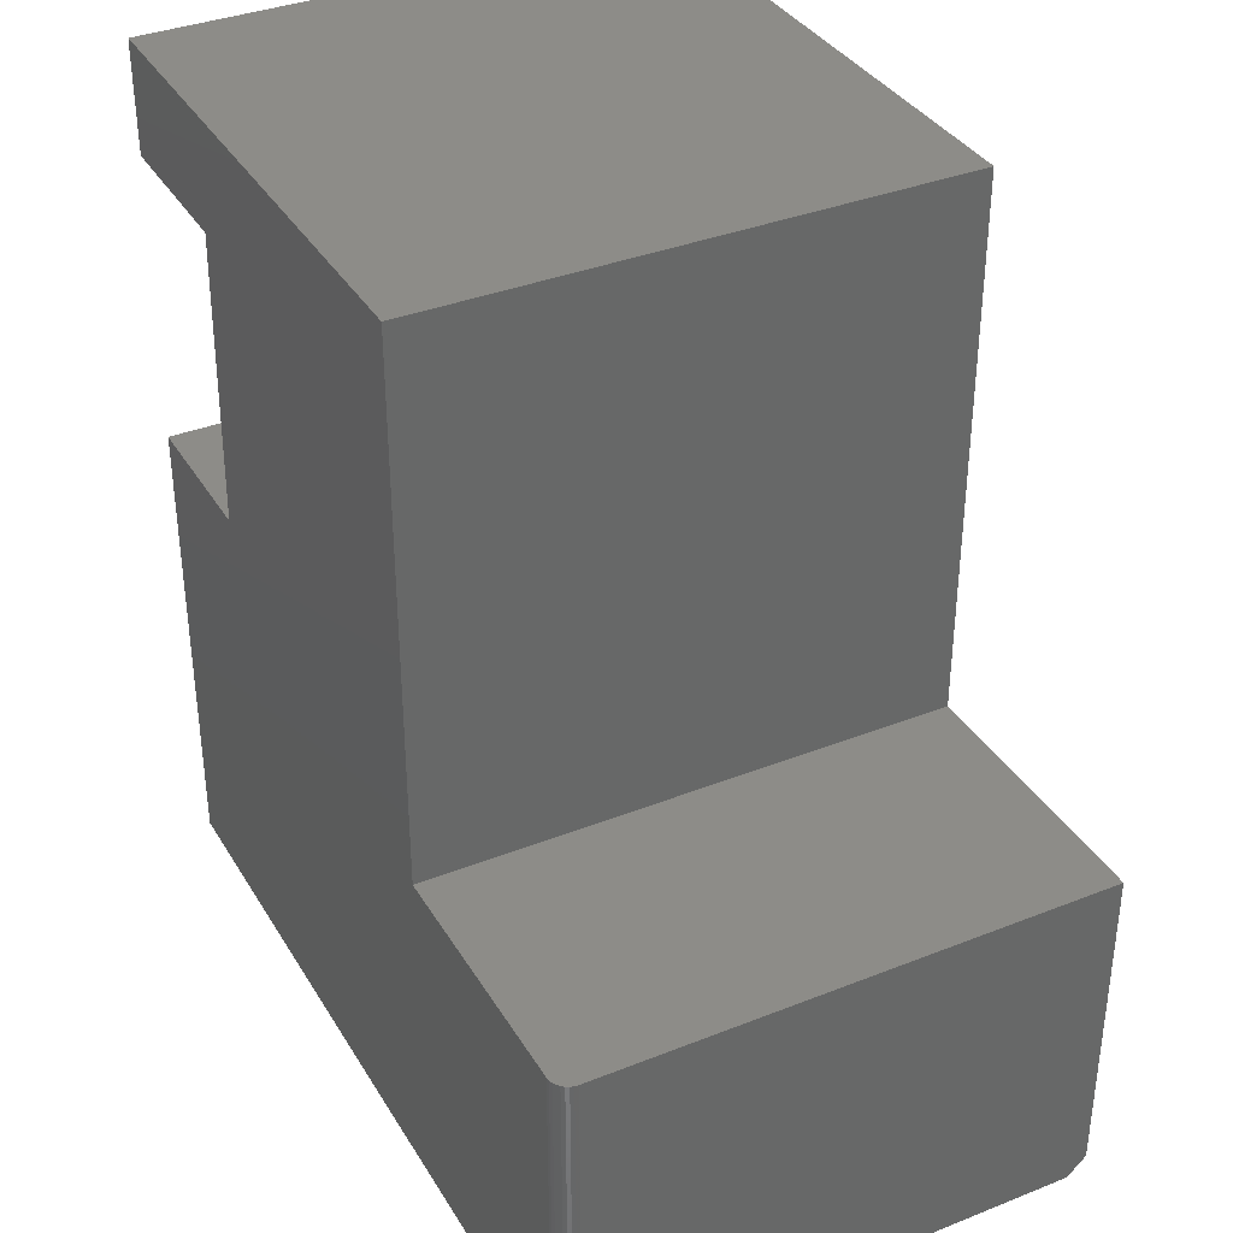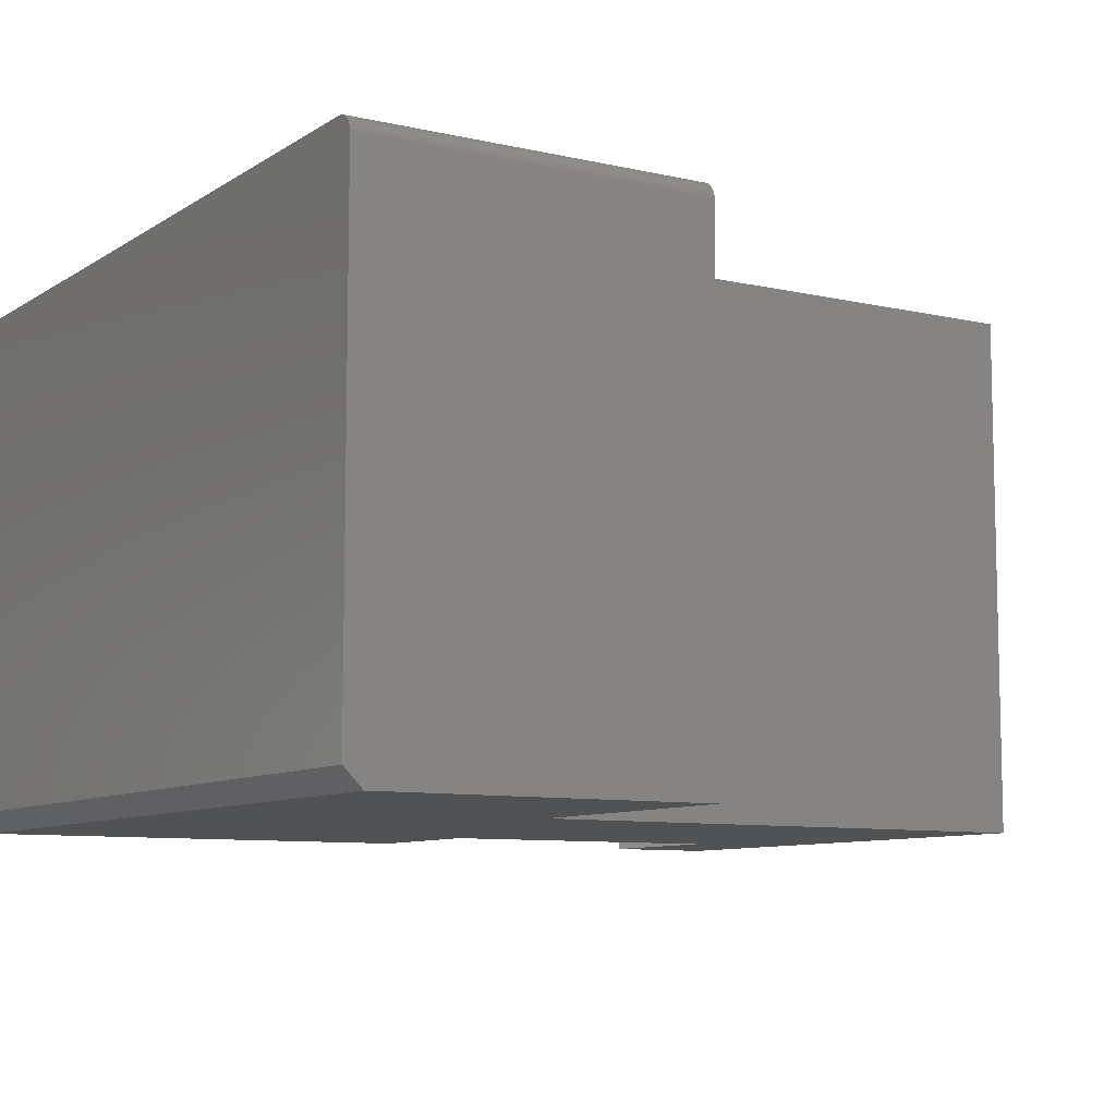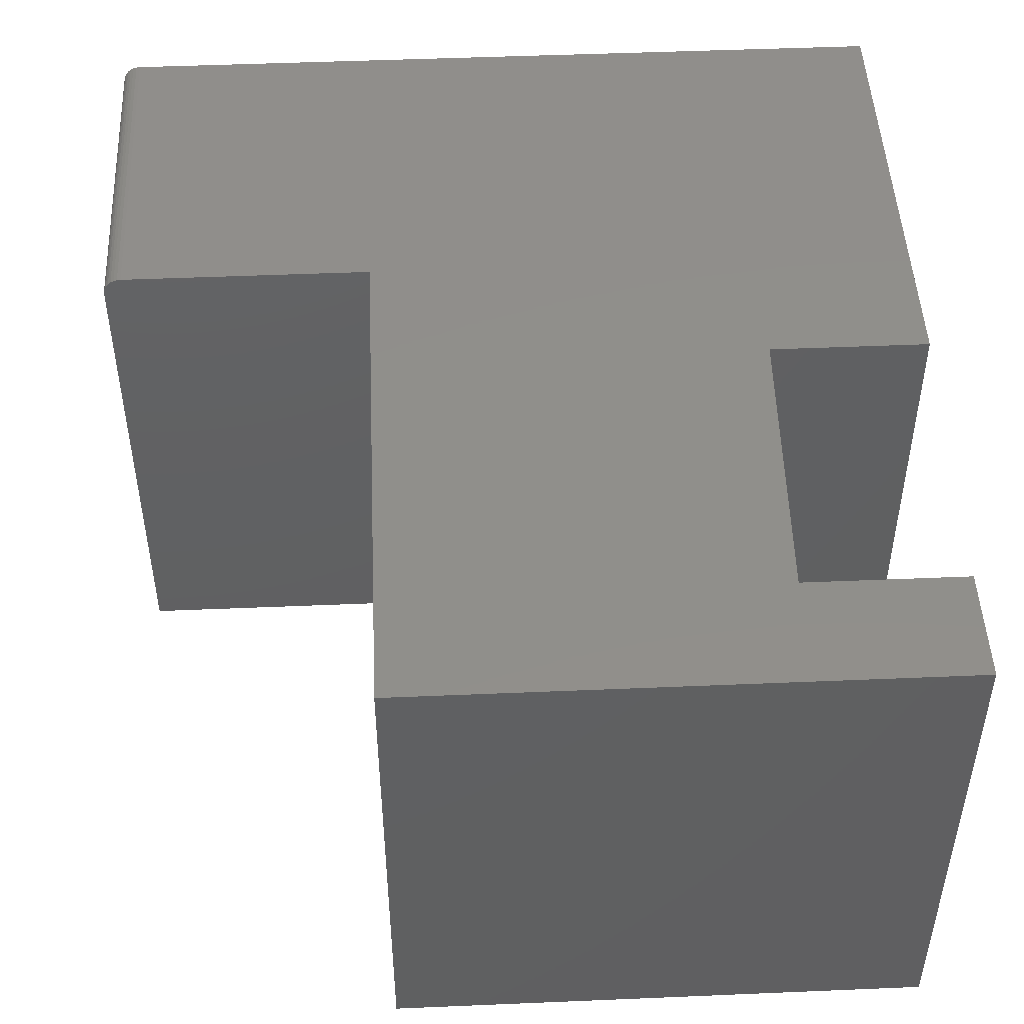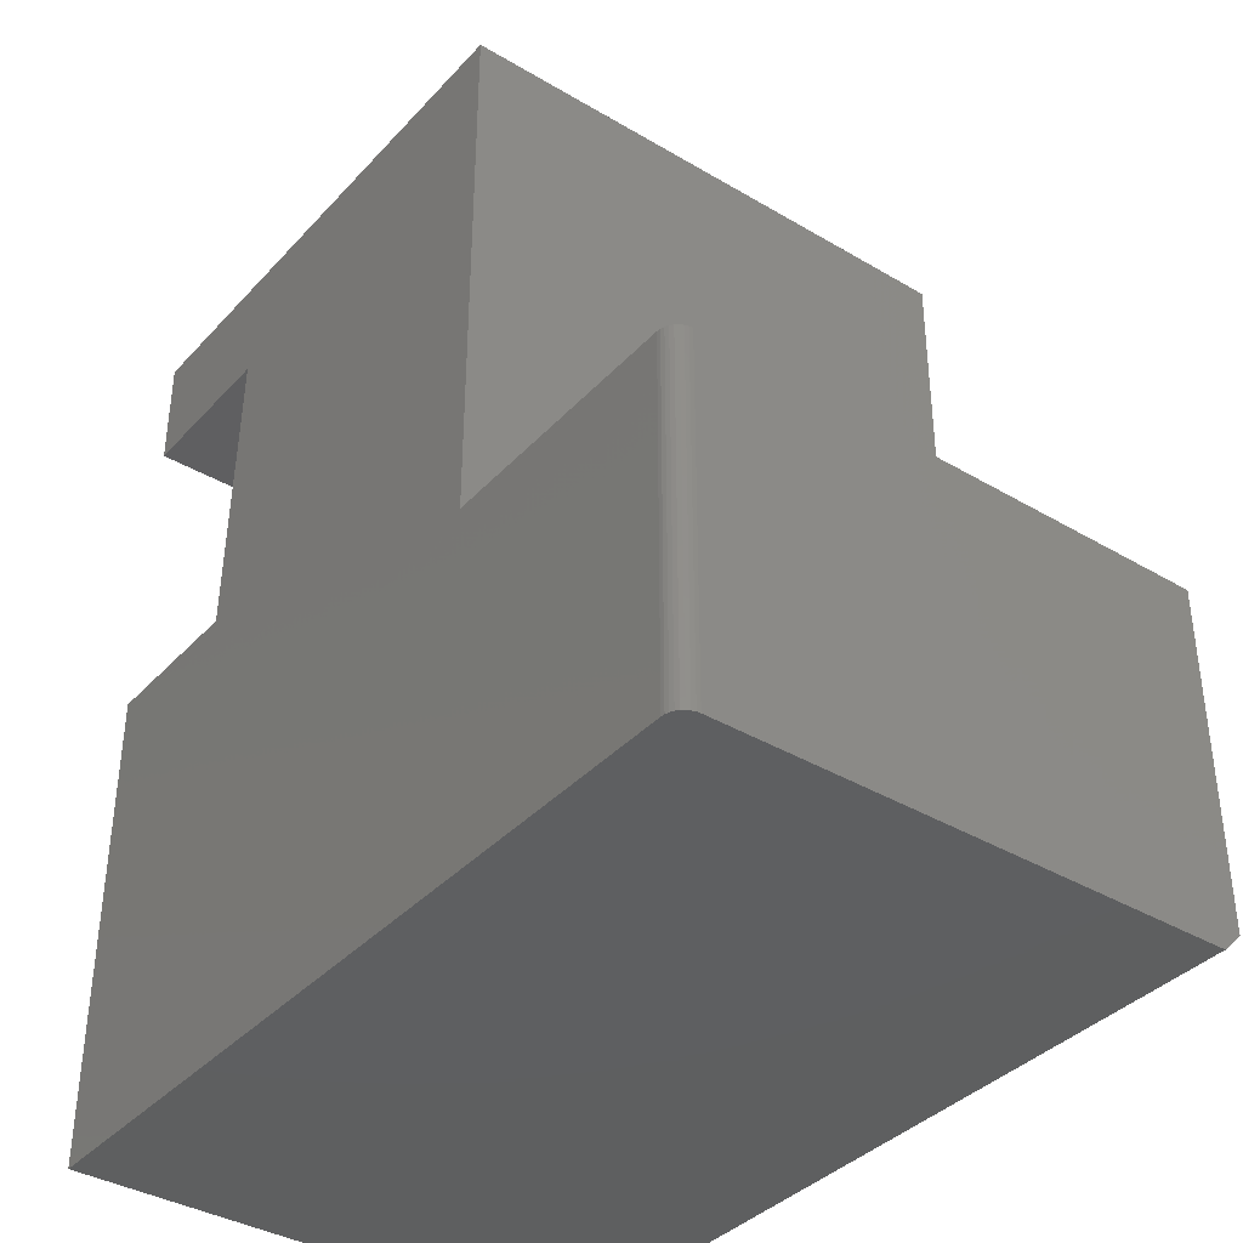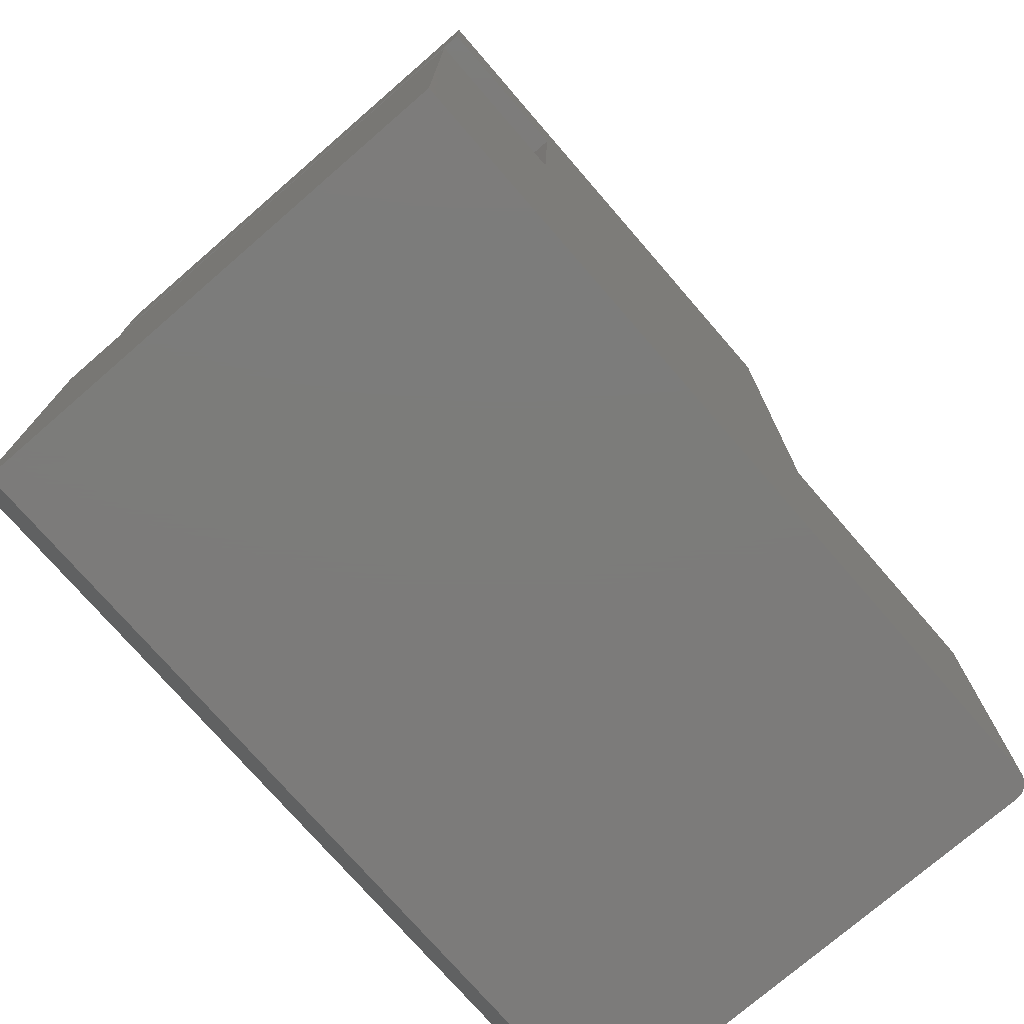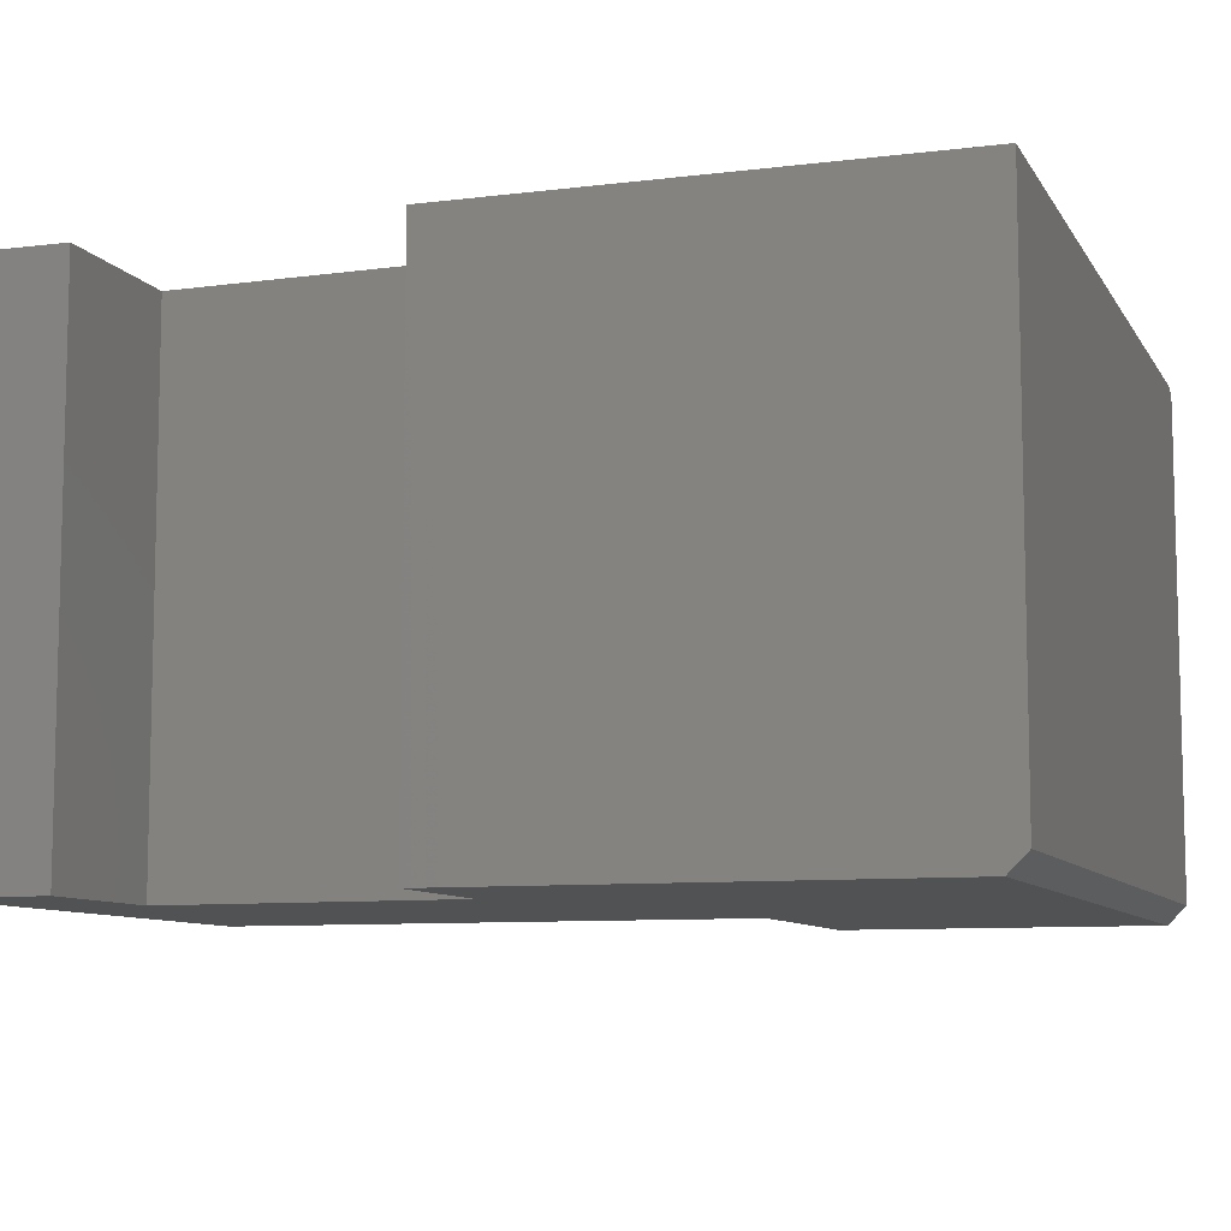
<metadata>
{"format":"stl","ext":"stl","renderer":"f3d","projection":"perspective","resolution":1024,"background":"white","views":[{"elev":36.1,"azim":-117.4,"up":"+Z"},{"elev":-8.7,"azim":-121.7,"up":"+Y"},{"elev":48.4,"azim":-2.7,"up":"+Y"},{"elev":-37.7,"azim":-127.1,"up":"+Z"},{"elev":-75.1,"azim":130.9,"up":"+Z"},{"elev":-8.7,"azim":108.6,"up":"+Y"}]}
</metadata>
<code>
# stl→obj: 38 verts, 72 faces
v -0.75 -0.01562 0.05946
v -0.75 -0.01562 -0.2266
v -0.75 -0.4375 0.05946
v -0.75 -0.4219 -0.2266
v -0.75 -0.4375 -0.2109
v -0.7497 -0.01258 -0.2266
v -0.7488 -0.009646 -0.2266
v -0.06974 -0.4219 -0.2266
v -0.7404 -0.001189 -0.2266
v -0.7374 -0.0003002 -0.2266
v -0.7344 1.735e-18 -0.2266
v -0.06974 7.552e-17 -0.2266
v -0.7474 -0.006944 -0.2266
v -0.7454 -0.004576 -0.2266
v -0.7431 -0.002633 -0.2266
v -0.2089 9.569e-17 0.415
v -0.2012 8.282e-17 0.1677
v -0.5258 4.077e-17 0.05946
v -0.5258 6.565e-17 0.5078
v -0.07747 1.154e-16 0.5078
v -0.07747 1.103e-16 0.415
v -0.7344 1.761e-17 0.05946
v -0.06974 9.741e-17 0.1677
v -0.7374 -0.0003002 0.05946
v -0.7404 -0.001189 0.05946
v -0.5258 -0.4375 0.05946
v -0.7488 -0.009646 0.05946
v -0.7497 -0.01258 0.05946
v -0.7431 -0.002633 0.05946
v -0.7454 -0.004576 0.05946
v -0.7474 -0.006944 0.05946
v -0.2089 -0.4375 0.415
v -0.07747 -0.4375 0.415
v -0.07747 -0.4375 0.5078
v -0.5258 -0.4375 0.5078
v -0.2012 -0.4375 0.1677
v -0.06974 -0.4375 -0.2109
v -0.06974 -0.4375 0.1677
f 1 2 3
f 3 2 4
f 3 4 5
f 2 6 7
f 8 4 9
f 8 9 10
f 8 10 11
f 8 11 12
f 4 2 7
f 4 7 13
f 4 13 14
f 4 14 15
f 4 15 9
f 16 17 18
f 16 18 19
f 16 19 20
f 16 20 21
f 22 18 11
f 11 18 12
f 18 17 12
f 12 17 23
f 22 24 25
f 26 18 27
f 26 27 28
f 26 28 1
f 26 1 3
f 18 22 25
f 18 25 29
f 18 29 30
f 18 30 31
f 18 31 27
f 22 11 24
f 24 11 10
f 24 10 25
f 25 10 9
f 25 9 29
f 29 9 15
f 29 15 30
f 30 15 14
f 30 14 31
f 31 14 13
f 31 13 27
f 27 13 7
f 27 7 28
f 28 7 6
f 28 6 1
f 1 6 2
f 32 33 34
f 32 34 35
f 32 35 26
f 32 26 36
f 3 5 26
f 26 5 37
f 26 37 36
f 36 37 38
f 12 23 8
f 8 23 38
f 8 38 37
f 5 4 37
f 37 4 8
f 35 19 26
f 26 19 18
f 34 20 35
f 35 20 19
f 21 20 33
f 33 20 34
f 16 21 32
f 32 21 33
f 17 16 36
f 36 16 32
f 23 17 38
f 38 17 36

</code>
